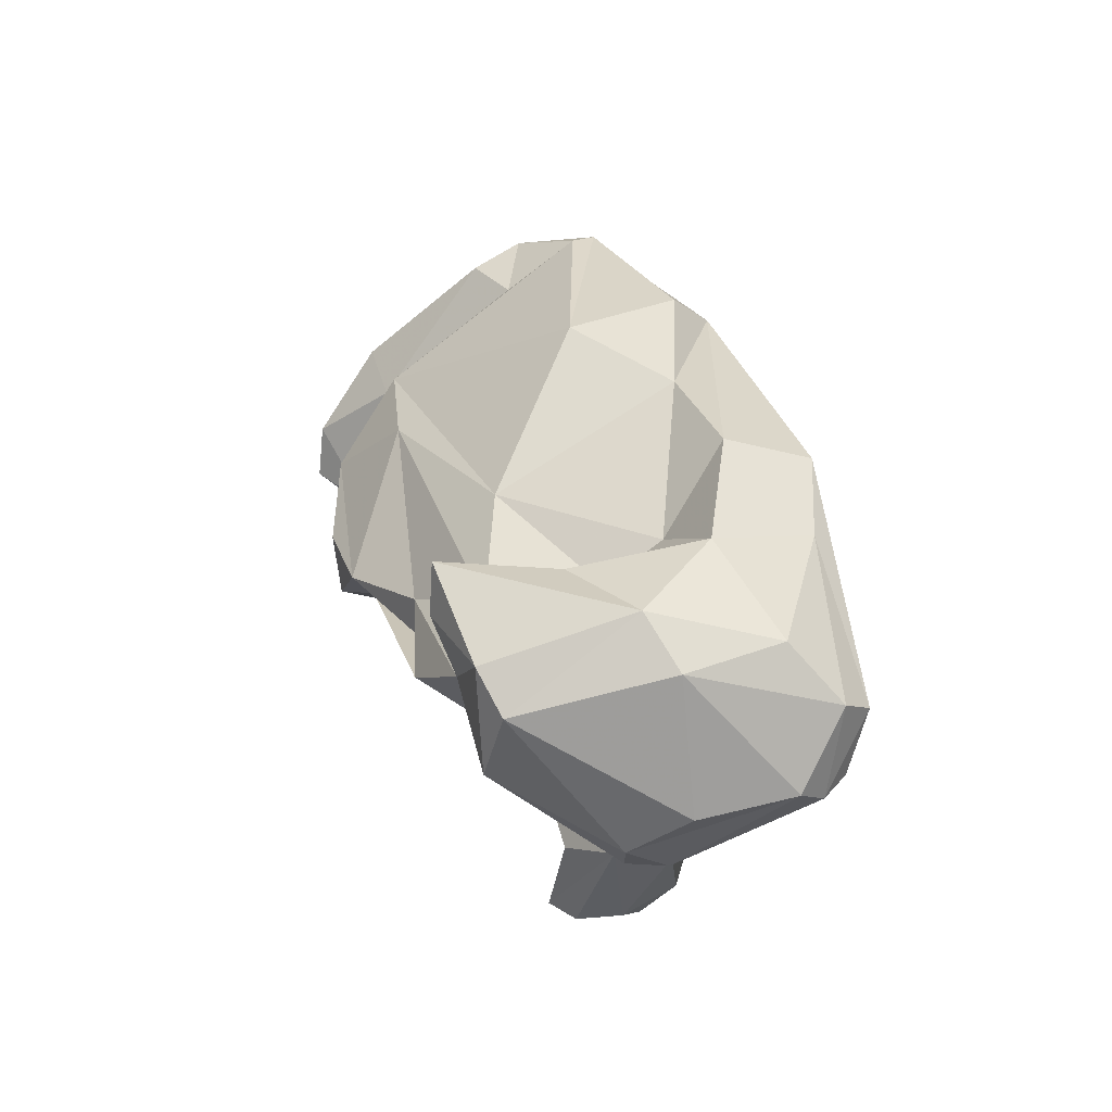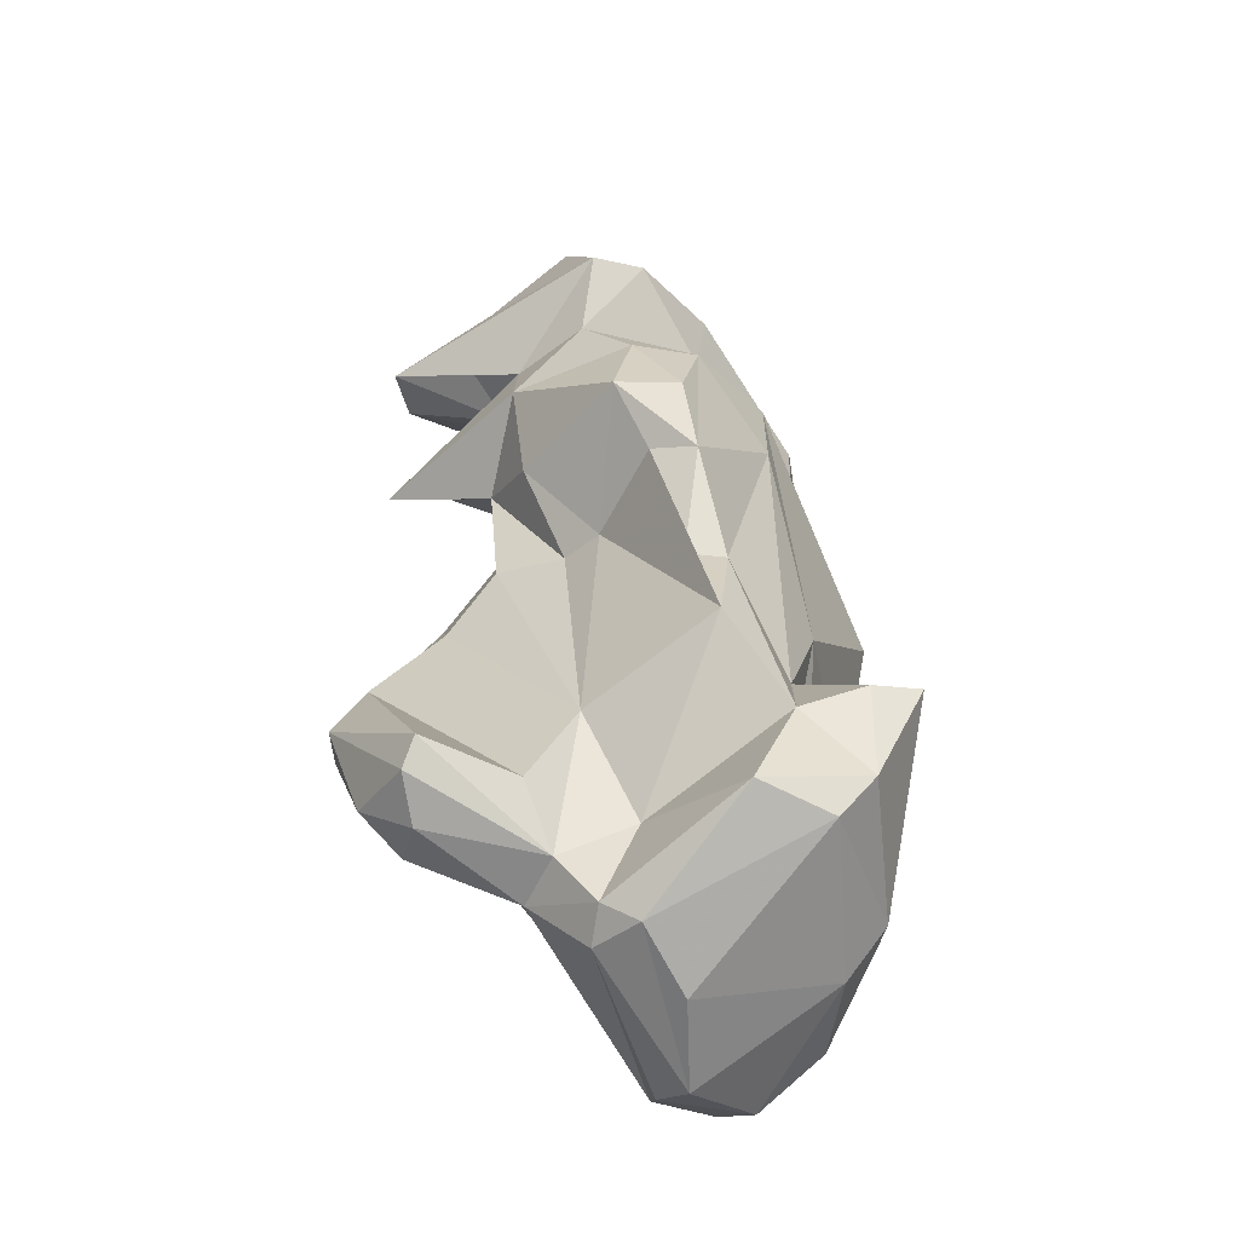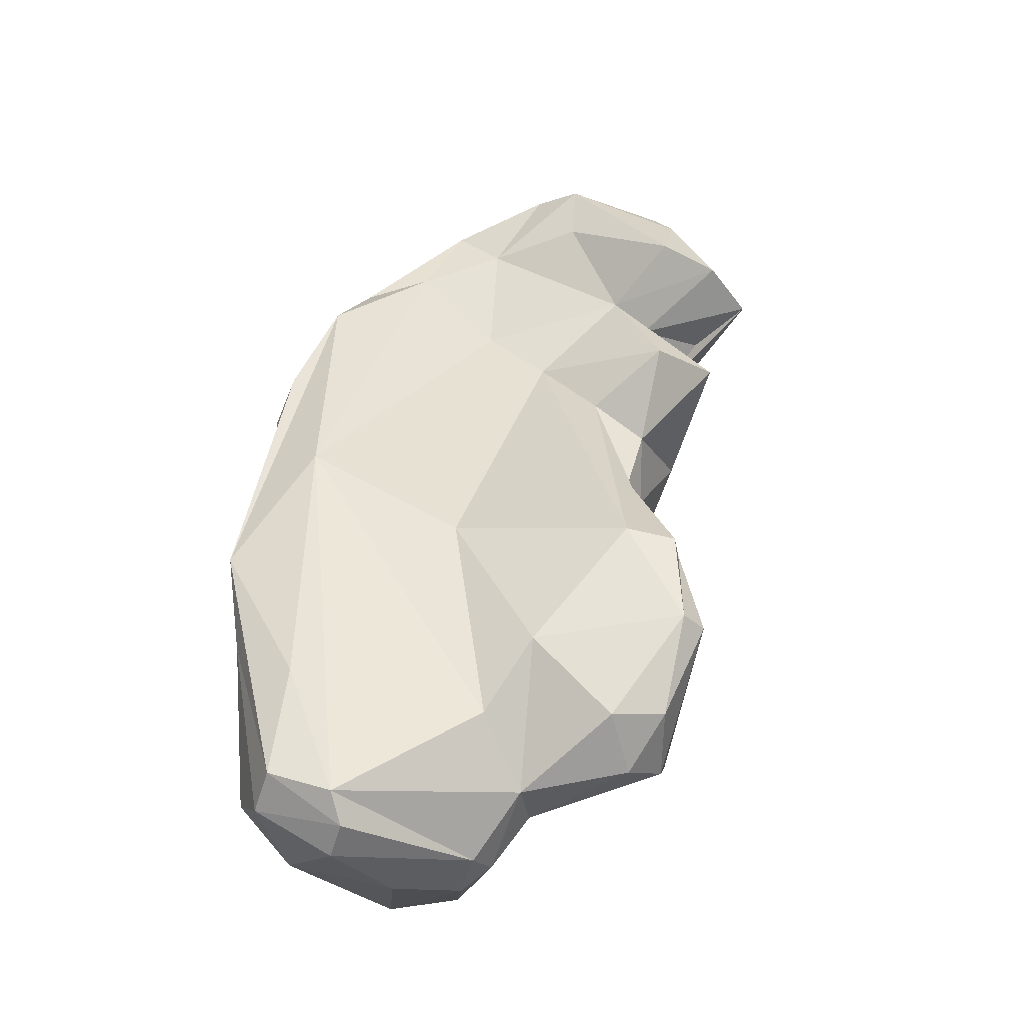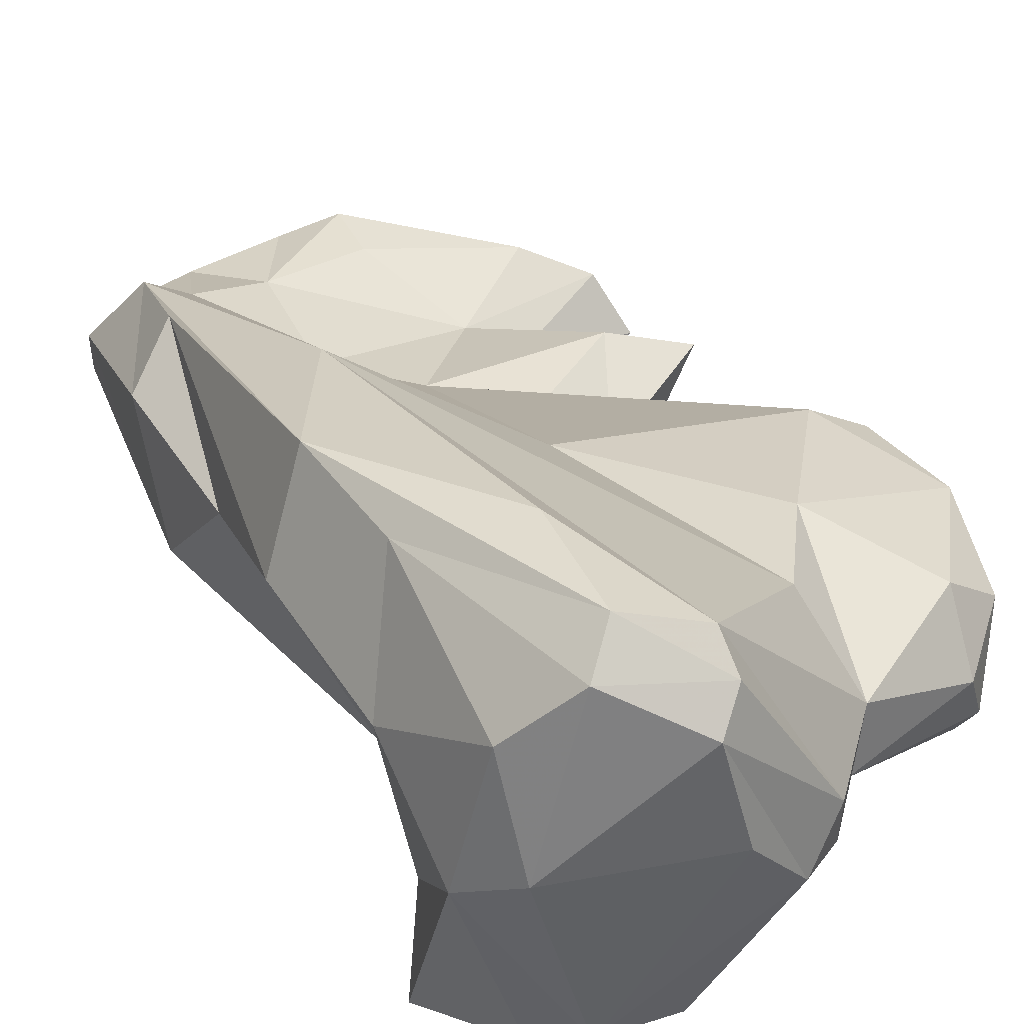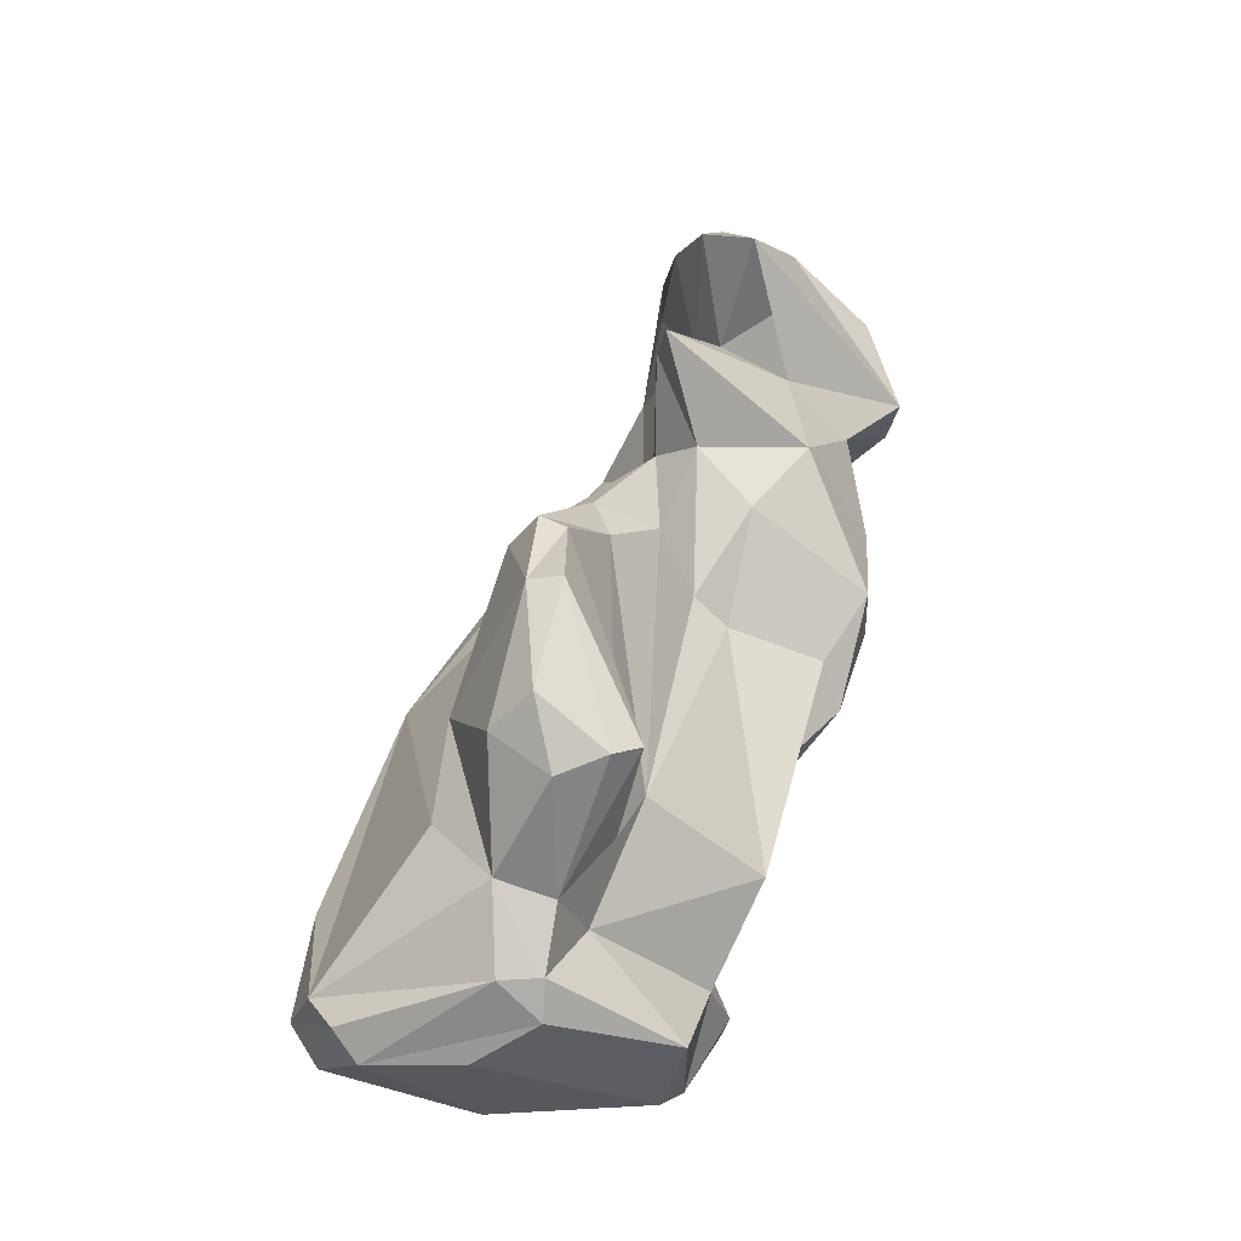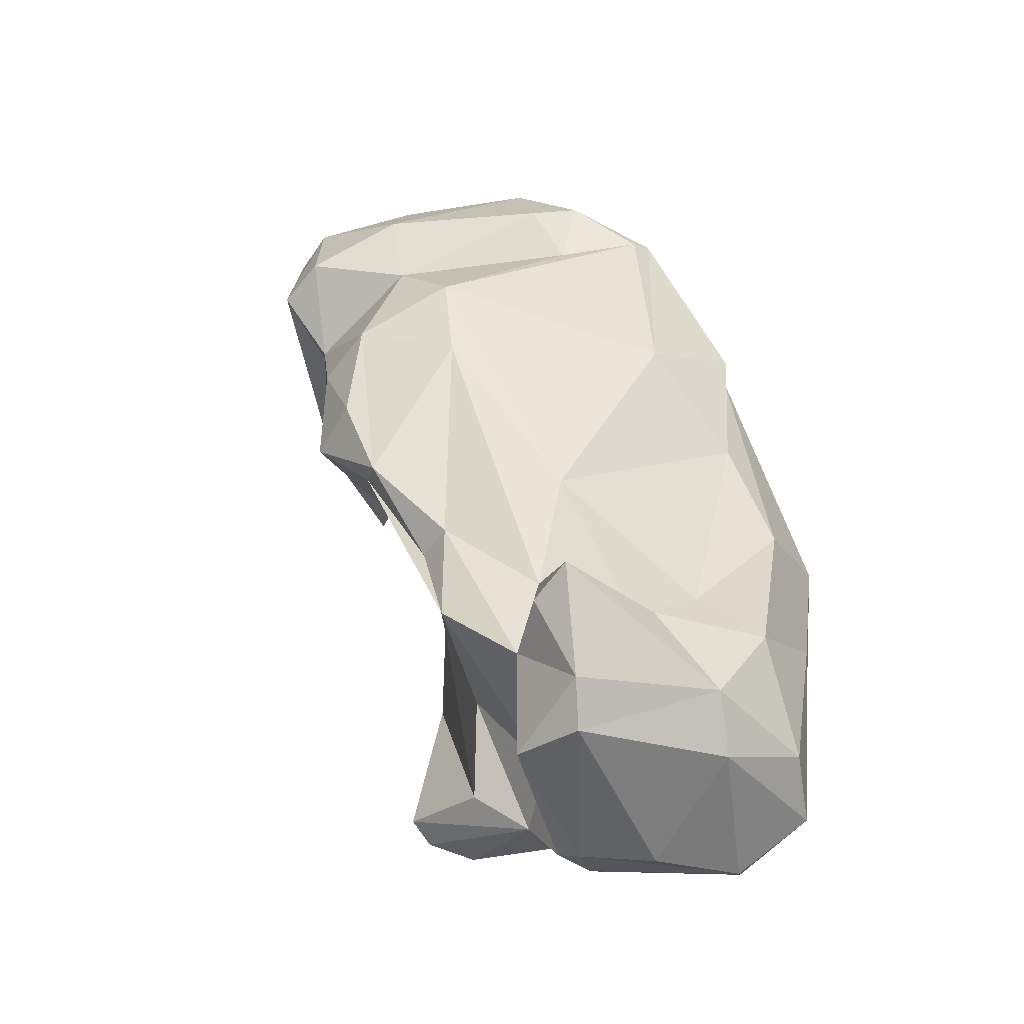
<metadata>
{"format":"obj","ext":"obj","renderer":"f3d","projection":"perspective","resolution":1024,"background":"white","views":[{"elev":-51.5,"azim":90.2,"up":"+Z"},{"elev":-67.4,"azim":-10.5,"up":"+Z"},{"elev":-27.3,"azim":-155.3,"up":"+Z"},{"elev":41.1,"azim":152.6,"up":"+Y"},{"elev":-47.4,"azim":-93.8,"up":"+Z"},{"elev":-43.2,"azim":53.8,"up":"+Z"}]}
</metadata>
<code>
v 147.6 286.4 113.3
v 148.1 294.3 90.86
v 149.3 294.2 95
v 149 295.4 95.31
v 148.6 288.5 114.8
v 149.8 295.3 86.46
v 153.1 287.4 112.7
v 153.2 283.7 105.7
v 151.6 283.9 118
v 150.9 289.5 116.5
v 151.3 287.3 119.2
v 151.1 290.5 109.2
v 155.8 291.9 84.82
v 152 292.4 97.92
v 151 285 112.6
v 148.4 290.3 107.3
v 152.3 286.8 120.3
v 151.2 292.4 84.75
v 148.5 295.8 91.05
v 155.8 278.8 112.4
v 154.7 280.1 117.1
v 154.4 288.4 114.2
v 153.3 284.4 110.7
v 153.7 290.2 100.5
v 152 293.1 99.83
v 152 294.5 84.25
v 155.2 281.7 119.1
v 151.5 291.2 85.46
v 153 288.6 105.2
v 151 296.5 95.78
v 156.6 296.5 83.31
v 157.1 288 122.2
v 151.8 296.9 86.22
v 157.3 294 82.95
v 157.7 290.6 88.81
v 154.1 286.2 102.7
v 157.1 281 100.9
v 157.9 280.6 105.5
v 155 290.2 106.9
v 156.5 280.3 118.2
v 156.5 288.6 99.39
v 155.8 281.5 109.7
v 158 283.9 120.6
v 158.2 279.1 113.2
v 156.4 289.7 119
v 156.2 289.6 121.6
v 157.7 287 98.84
v 158.7 289.2 121.9
v 159.6 284 119.9
v 162.2 285.4 88.84
v 159 282.8 98.46
v 155.1 298.5 90.04
v 161.3 282.7 112
v 159.1 294.3 80.67
v 161.2 290.3 112.6
v 160 280.7 101.4
v 160.8 290.3 118
v 157.4 298.9 86.53
v 160.8 285.2 93.33
v 160.9 280.8 106.3
v 160.8 282 97.35
v 160.9 287.4 120.5
v 159.2 296.2 80.48
v 163.2 290.2 120
v 160.7 294.3 79.75
v 160.4 292.7 84.17
v 159.8 297.2 97.32
v 164.7 288.1 119.3
v 162.6 285.1 93.65
v 158.2 290.1 109.9
v 161.7 281.8 115.3
v 163.7 288.6 81.21
v 164.6 283.9 104.1
v 162.8 303.3 82.12
v 162.8 302.3 80.77
v 165.3 287.4 85.34
v 163.8 301.3 79.85
v 164.5 292 116.4
v 167 287.4 115
v 165.6 288.5 89.8
v 167.3 293.5 115.2
v 167 288.8 95.58
v 162.9 297 79.39
v 166 300.7 101
v 166.4 293.5 89.98
v 168.8 296.4 81.44
v 167.8 289.6 116.1
v 164.5 283.5 108.5
v 165 303.6 88.21
v 169.4 292.4 113.6
v 170.5 297.9 87.89
v 167.2 289.1 112.5
v 170.7 292.2 103.6
v 166.8 303 81.85
v 167 289.5 80.91
v 165.6 304.2 83.08
v 169.3 302.7 95.07
v 168 286.4 86.12
v 170.1 286.5 86.91
v 168 296.1 91.05
v 168.3 288.3 82.51
v 167.6 296.4 112.4
v 170.4 296.8 99.52
v 169.1 300.6 83.1
v 169.3 293.4 114.1
v 169.7 291.9 86.98
v 170.3 294.9 83.56
v 168.8 302.4 90.34
v 168.7 298.8 107.2
v 171.1 298.7 94.11
v 170.7 297.1 106
g foo
f 48 46 32
f 43 62 32
f 62 48 32
f 49 62 43
f 43 32 27
f 32 46 17
f 27 32 17
f 17 46 11
f 40 43 27
f 49 43 40
f 9 17 11
f 27 17 9
f 27 9 21
f 21 40 27
f 68 64 62
f 64 57 48
f 62 64 48
f 57 46 48
f 49 68 62
f 71 68 49
f 57 45 46
f 10 46 45
f 40 71 49
f 71 40 44
f 10 11 46
f 5 11 10
f 1 11 5
f 9 11 1
f 40 21 20
f 20 44 40
f 20 9 1
f 20 21 9
f 68 105 64
f 87 105 68
f 79 87 68
f 71 79 68
f 53 79 71
f 57 22 45
f 10 45 22
f 53 71 44
f 42 53 44
f 7 5 22
f 5 10 22
f 23 15 7
f 44 20 42
f 23 42 20
f 1 5 7
f 1 7 15
f 23 1 15
f 23 20 1
f 90 105 87
f 105 81 64
f 92 90 87
f 87 79 92
f 81 78 64
f 78 57 64
f 88 92 53
f 92 79 53
f 60 88 53
f 60 53 42
f 7 22 16
f 22 12 16
f 60 42 38
f 23 7 16
f 8 23 16
f 42 23 8
f 8 38 42
f 105 102 81
f 81 102 78
f 88 90 92
f 78 55 57
f 57 55 22
f 22 55 70
f 60 73 88
f 22 70 12
f 12 70 39
f 61 73 60
f 56 61 60
f 29 12 39
f 56 60 38
f 16 12 29
f 56 38 37
f 8 16 29
f 36 8 29
f 37 38 8
f 36 37 8
f 109 102 111
f 105 111 102
f 90 93 105
f 93 111 105
f 88 93 90
f 82 93 88
f 73 82 88
f 30 25 39
f 24 39 25
f 29 39 24
f 24 41 29
f 41 36 29
f 36 41 47
f 37 51 61
f 61 56 37
f 37 36 47
f 37 47 51
f 109 97 102
f 103 109 111
f 103 111 93
f 97 84 102
f 78 102 84
f 84 55 78
f 82 103 93
f 67 70 55
f 67 55 84
f 73 80 82
f 67 30 70
f 69 80 73
f 30 39 70
f 61 69 73
f 69 61 59
f 35 41 24
f 35 47 41
f 47 35 50
f 47 50 51
f 50 59 51
f 61 51 59
f 14 25 4
f 25 30 4
f 14 24 25
f 35 24 14
f 3 14 4
f 103 110 109
f 110 97 109
f 97 89 84
f 100 110 103
f 100 103 82
f 85 100 82
f 58 67 84
f 85 82 80
f 52 30 67
f 67 58 52
f 69 76 80
f 50 69 59
f 69 50 76
f 52 19 30
f 35 14 13
f 30 19 4
f 3 13 14
f 19 3 4
f 2 28 3
f 28 13 3
f 19 2 3
f 108 97 110
f 96 89 97
f 96 97 108
f 91 108 110
f 110 100 91
f 74 58 84
f 74 84 89
f 96 74 89
f 91 100 85
f 106 91 85
f 99 106 80
f 80 106 85
f 98 99 80
f 98 80 76
f 66 76 50
f 31 52 58
f 33 52 31
f 66 50 35
f 66 35 34
f 33 19 52
f 13 34 35
f 33 6 19
f 2 19 6
f 28 2 18
f 18 2 6
f 94 96 108
f 94 108 104
f 104 108 91
f 107 104 91
f 107 91 106
f 75 74 96
f 94 75 96
f 94 77 75
f 99 107 106
f 101 107 99
f 101 99 98
f 74 75 63
f 77 63 75
f 101 98 76
f 31 58 74
f 31 74 63
f 66 72 76
f 76 72 101
f 63 54 31
f 66 34 54
f 72 66 54
f 34 31 54
f 26 33 31
f 26 31 34
f 28 34 13
f 6 33 26
f 18 26 34
f 6 26 18
f 28 18 34
f 86 104 107
f 86 94 104
f 77 94 86
f 83 77 86
f 95 86 107
f 83 86 95
f 107 101 95
f 65 77 83
f 65 83 95
f 72 65 95
f 95 101 72
f 63 77 65
f 54 63 65
f 72 54 65
g

</code>
